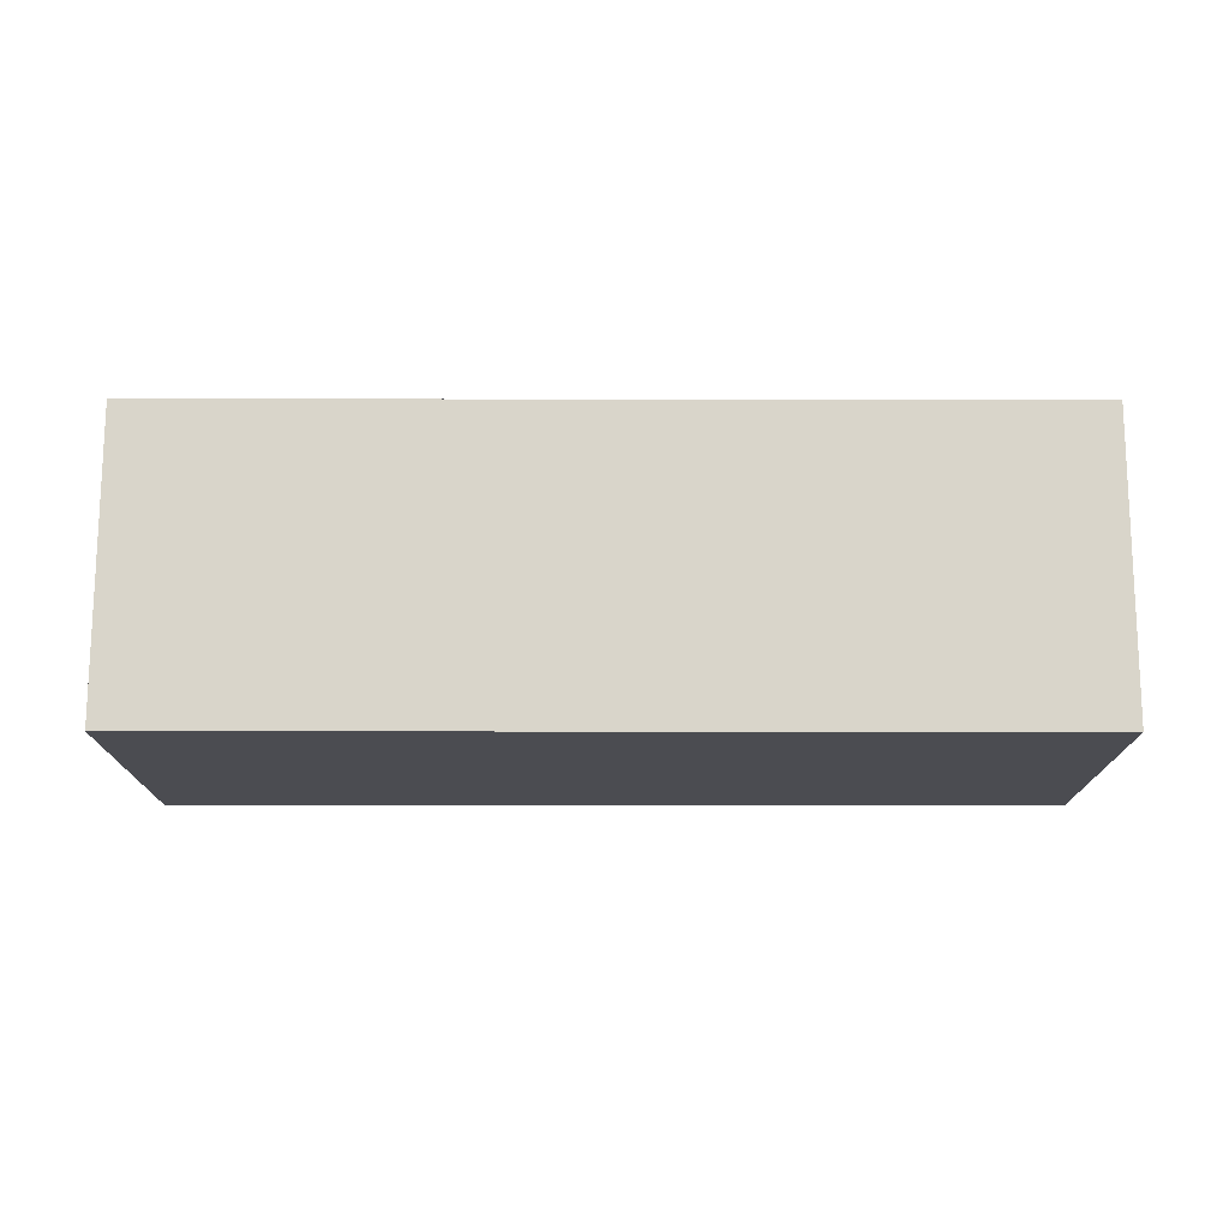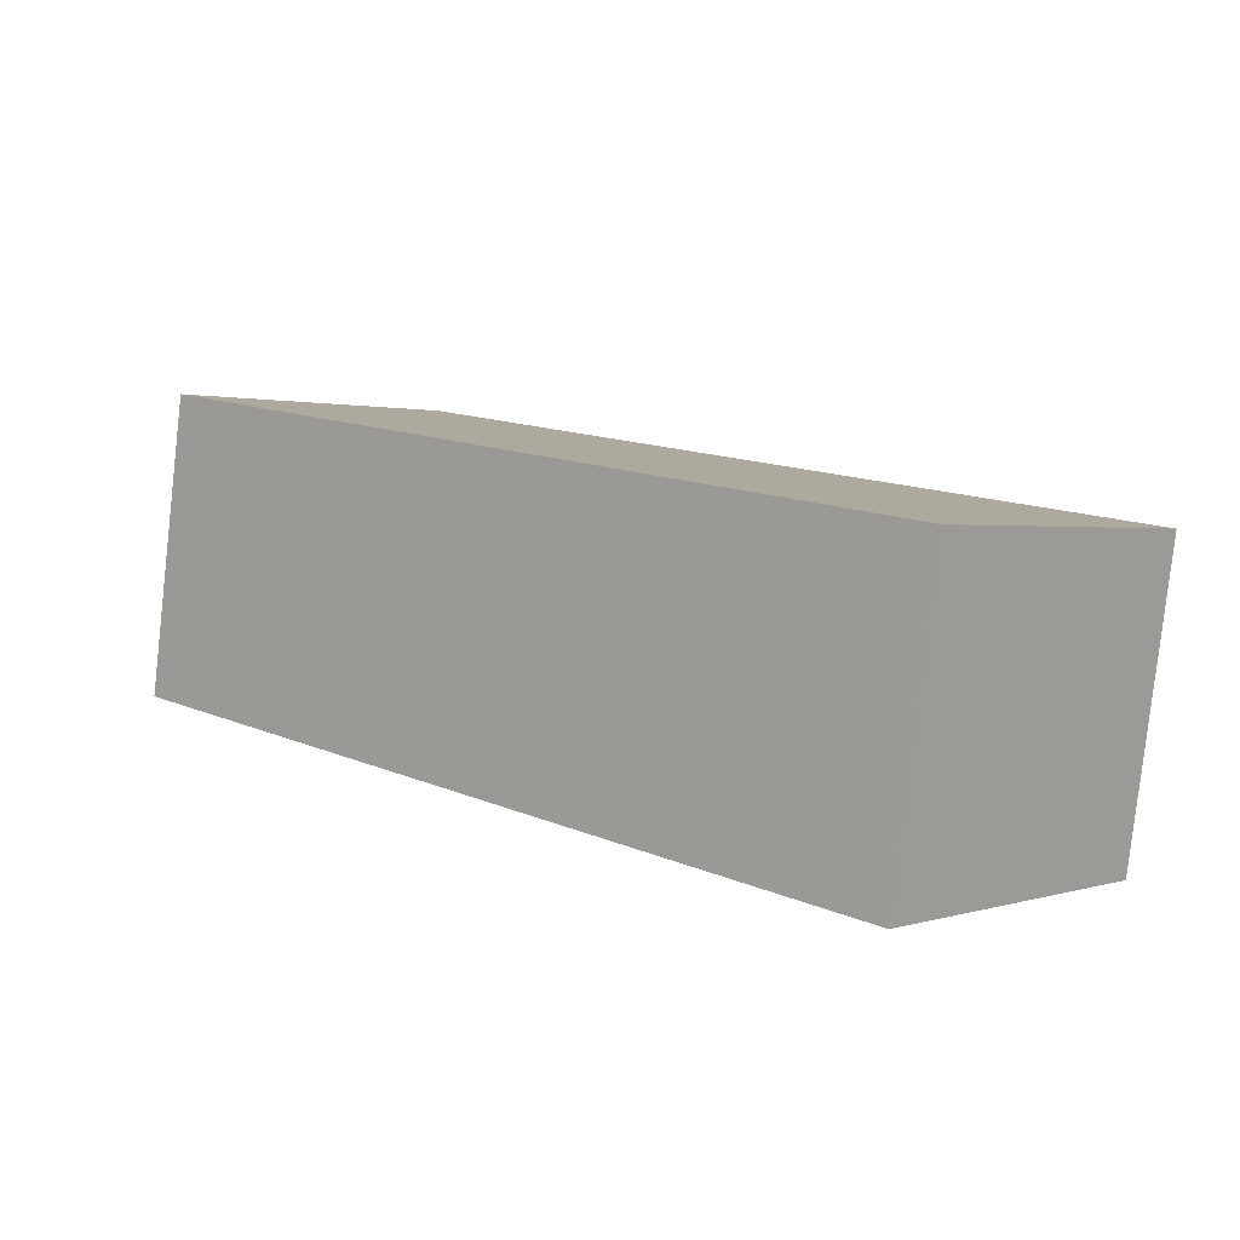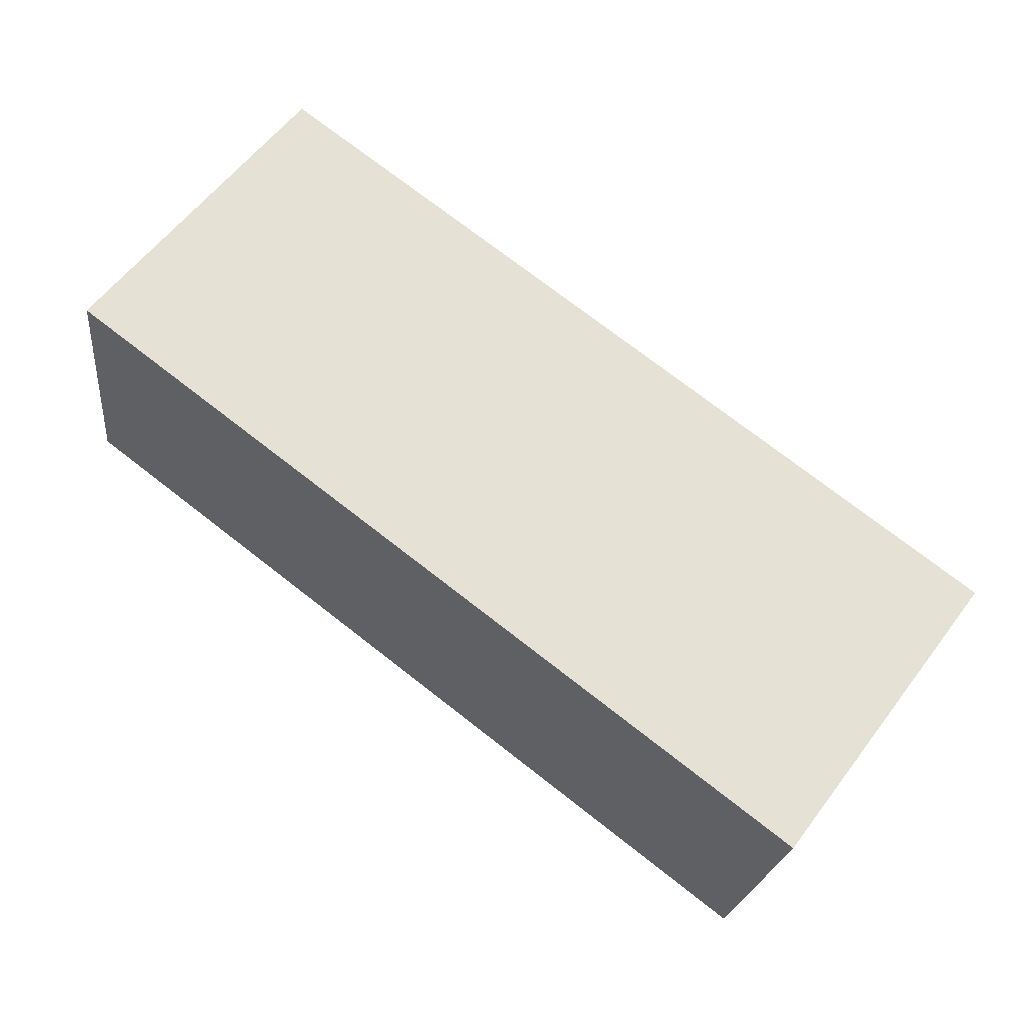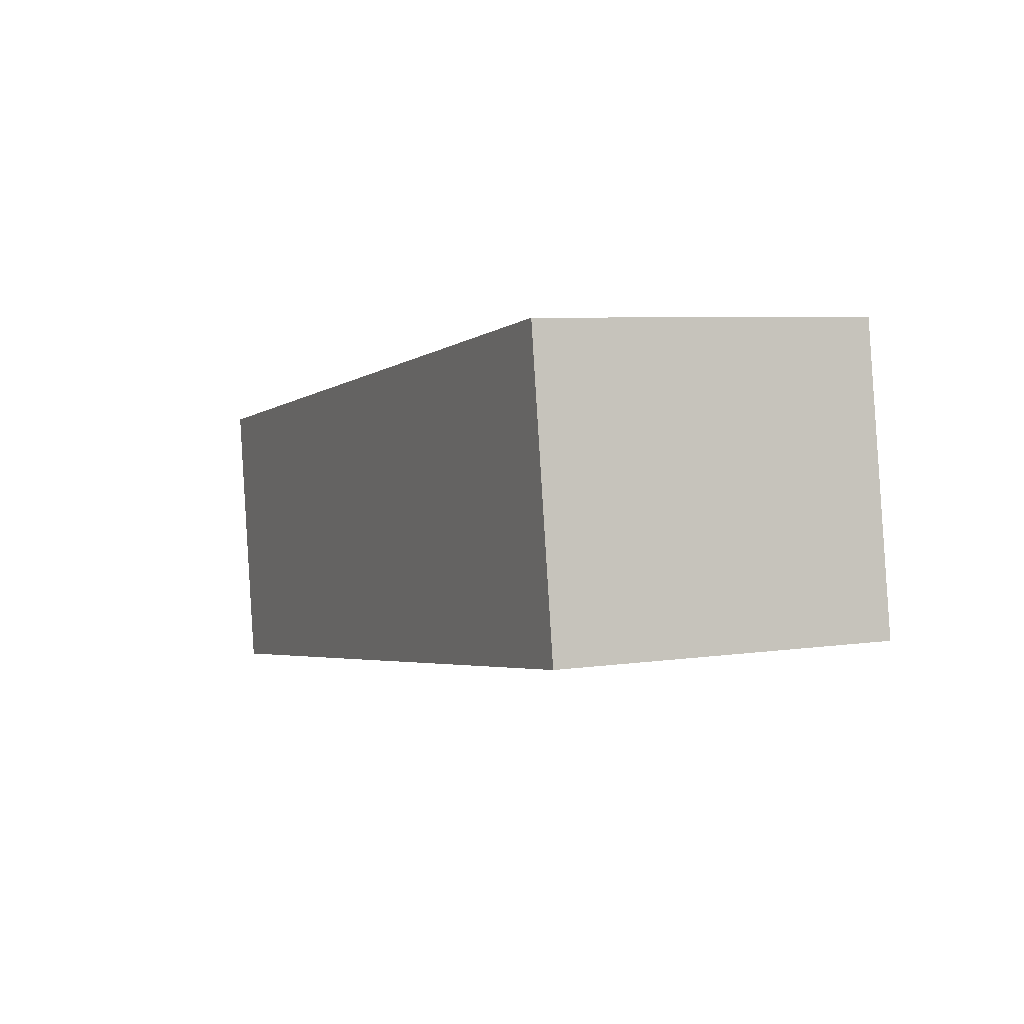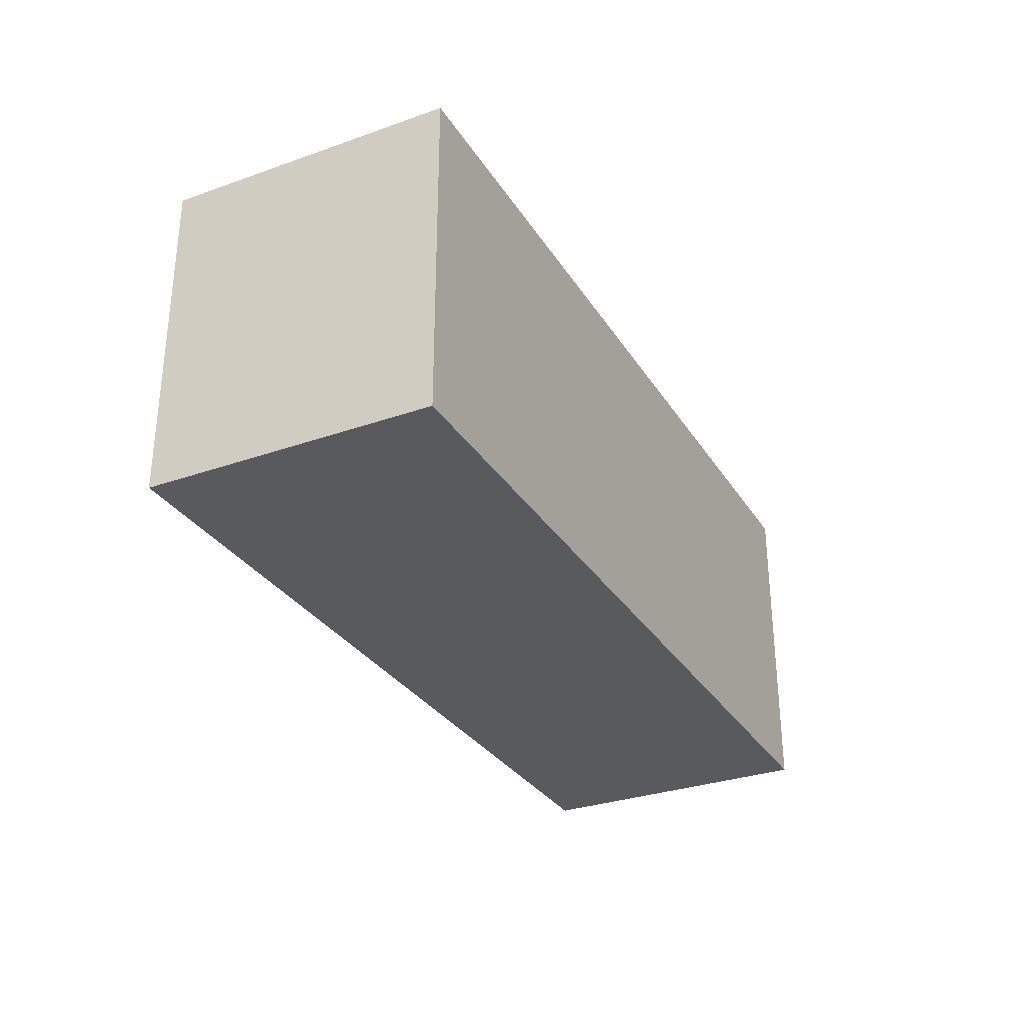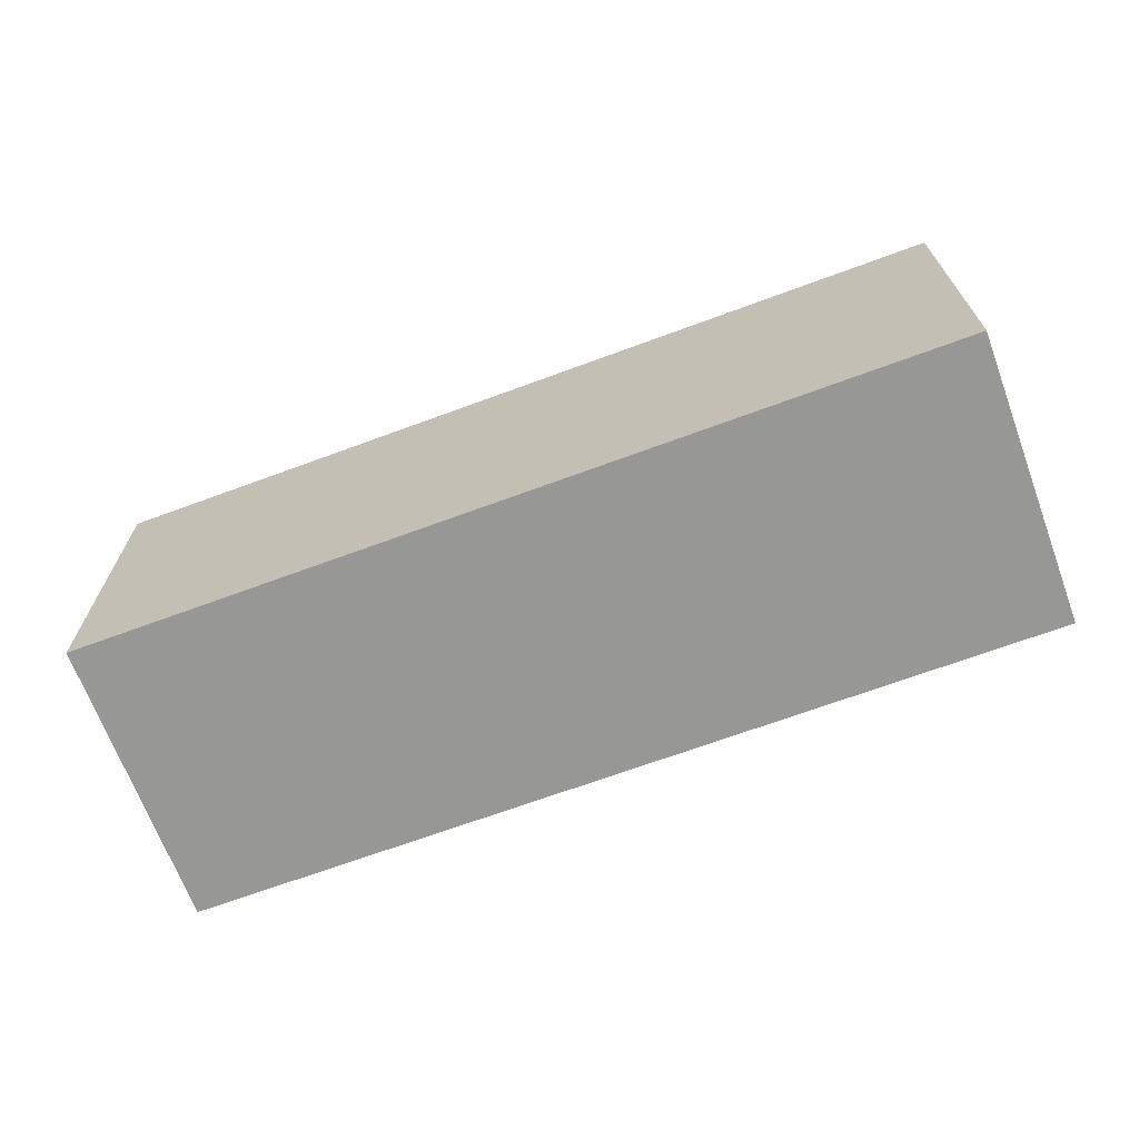
<metadata>
{"format":"obj","ext":"obj","renderer":"f3d","projection":"perspective","resolution":1024,"background":"white","views":[{"elev":74.7,"azim":8.7,"up":"+Y"},{"elev":1.6,"azim":42.0,"up":"+Z"},{"elev":59.9,"azim":37.0,"up":"+Z"},{"elev":6.2,"azim":-114.3,"up":"+Z"},{"elev":-30.8,"azim":-54.5,"up":"+Y"},{"elev":-68.1,"azim":29.0,"up":"+Y"}]}
</metadata>
<code>
v  7.162 2.78 -1.09
v  1.991 2.78 2.148
v  7.527 2.78 1.306
v  1.991 2.78 -0.303
v  0 2.78 1.702e-16
v  0.364 2.78 2.396
v  7.527 -7.997e-17 1.306
v  7.162 6.674e-17 -1.09
v  1.991 1.855e-17 -0.303
v  0 0 0
v  0.364 -1.467e-16 2.396
v  1.991 -1.315e-16 2.148
g defaultobject
f 1 2 3
f 2 1 4
f 2 4 5
f 2 5 6
f 7 1 3
f 1 7 8
f 8 4 1
f 4 8 9
f 4 9 5
f 5 9 10
f 10 6 5
f 6 10 11
f 2 7 3
f 7 2 12
f 12 2 6
f 12 6 11
f 12 8 7
f 8 12 9
f 9 12 10
f 10 12 11

</code>
